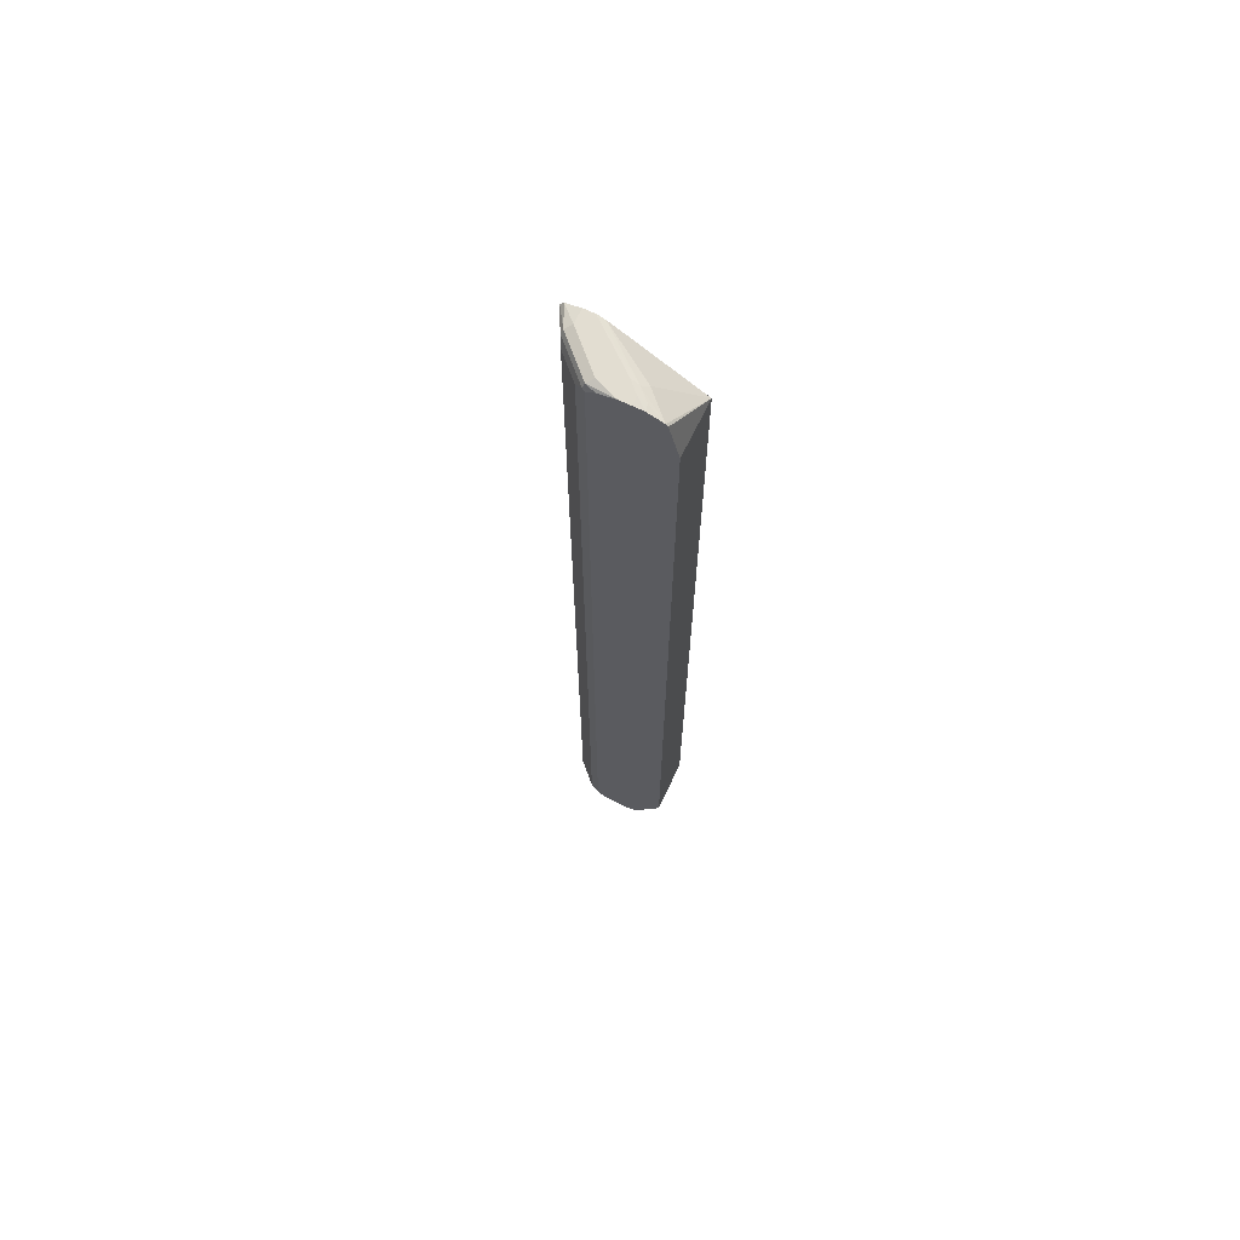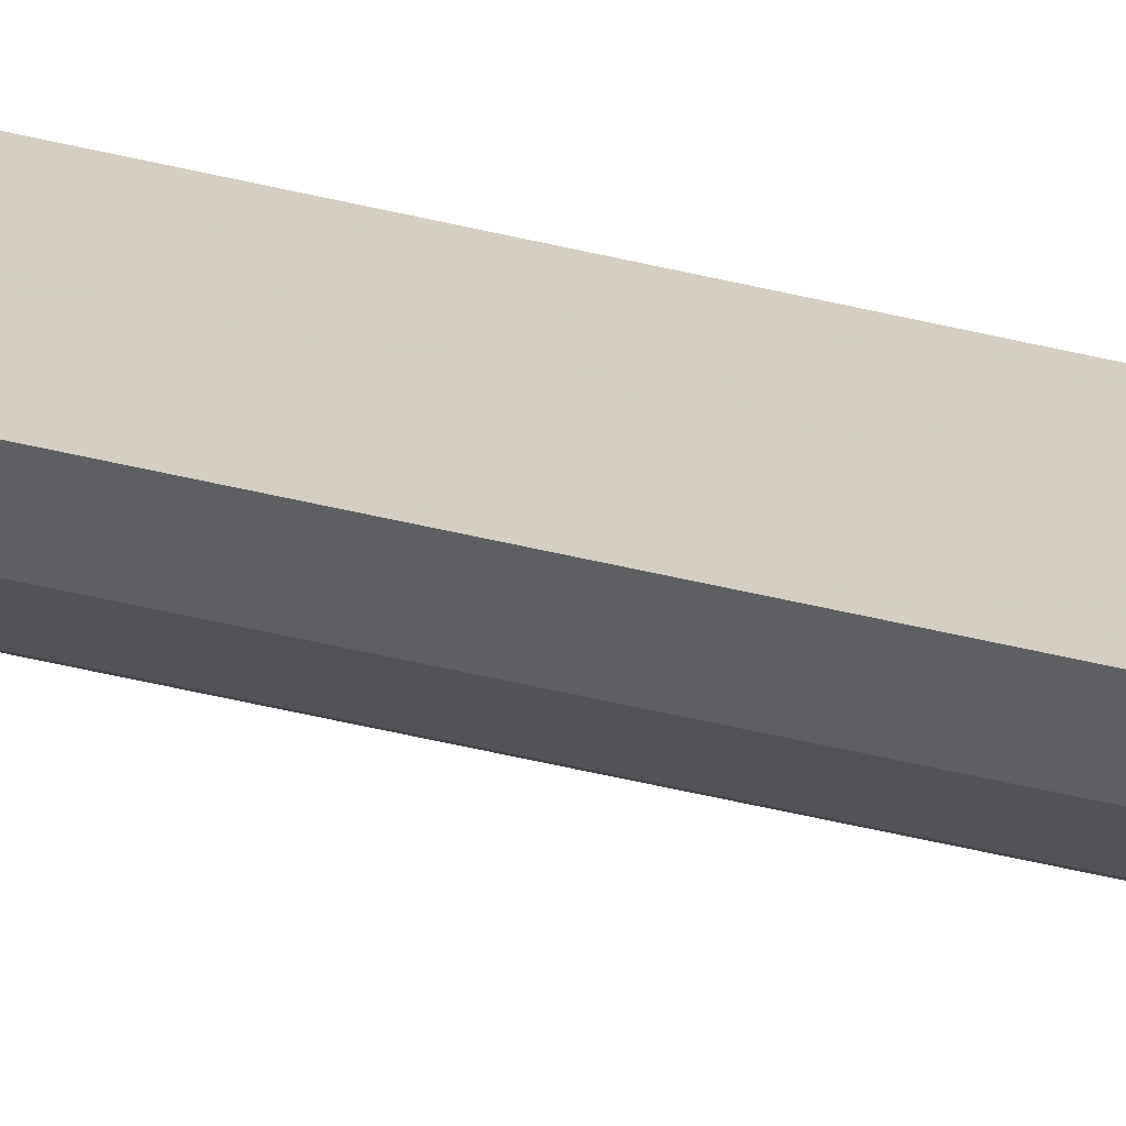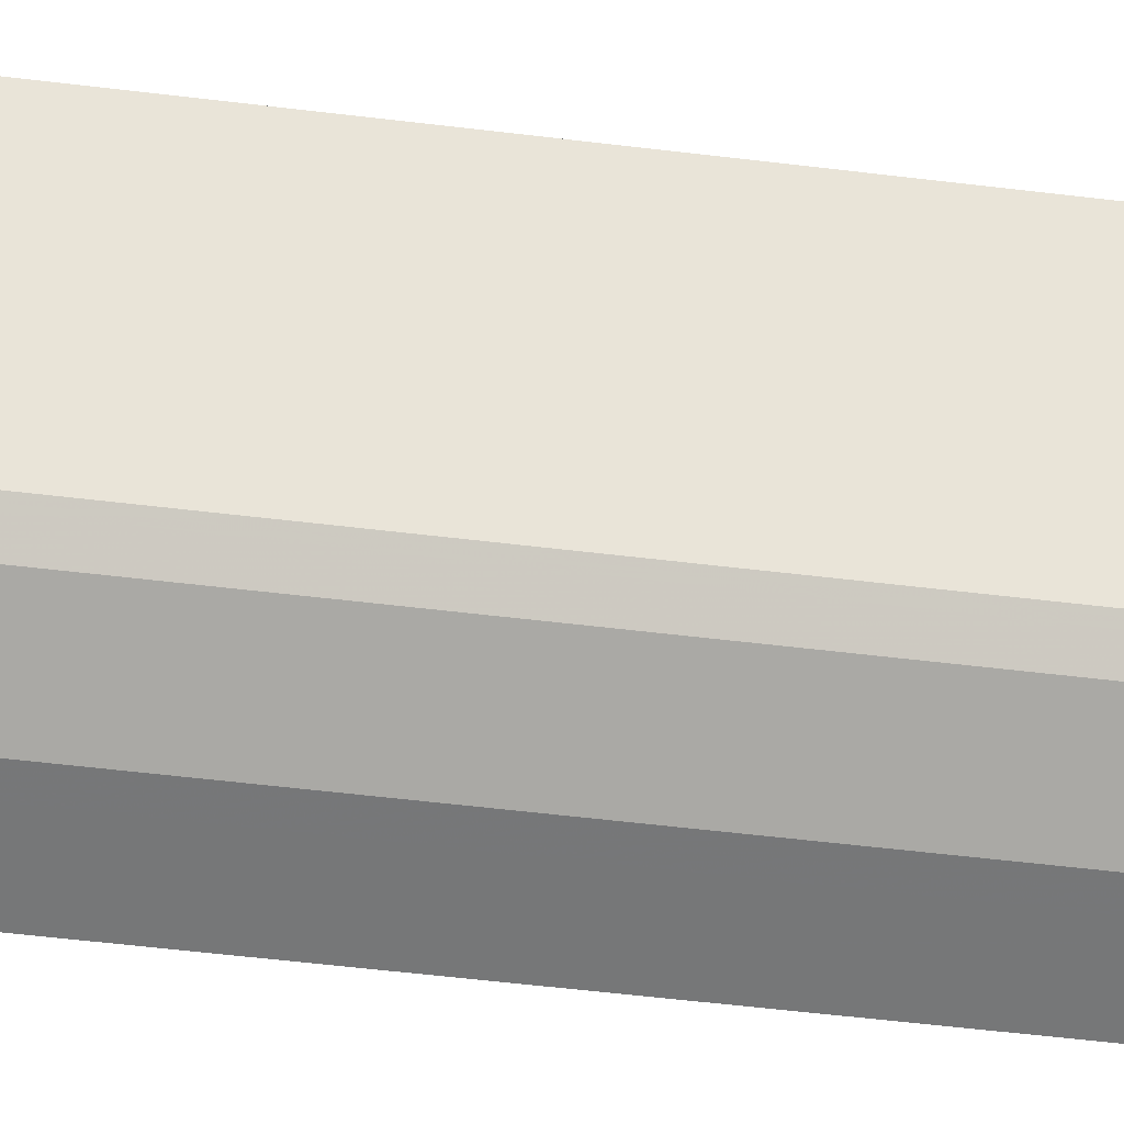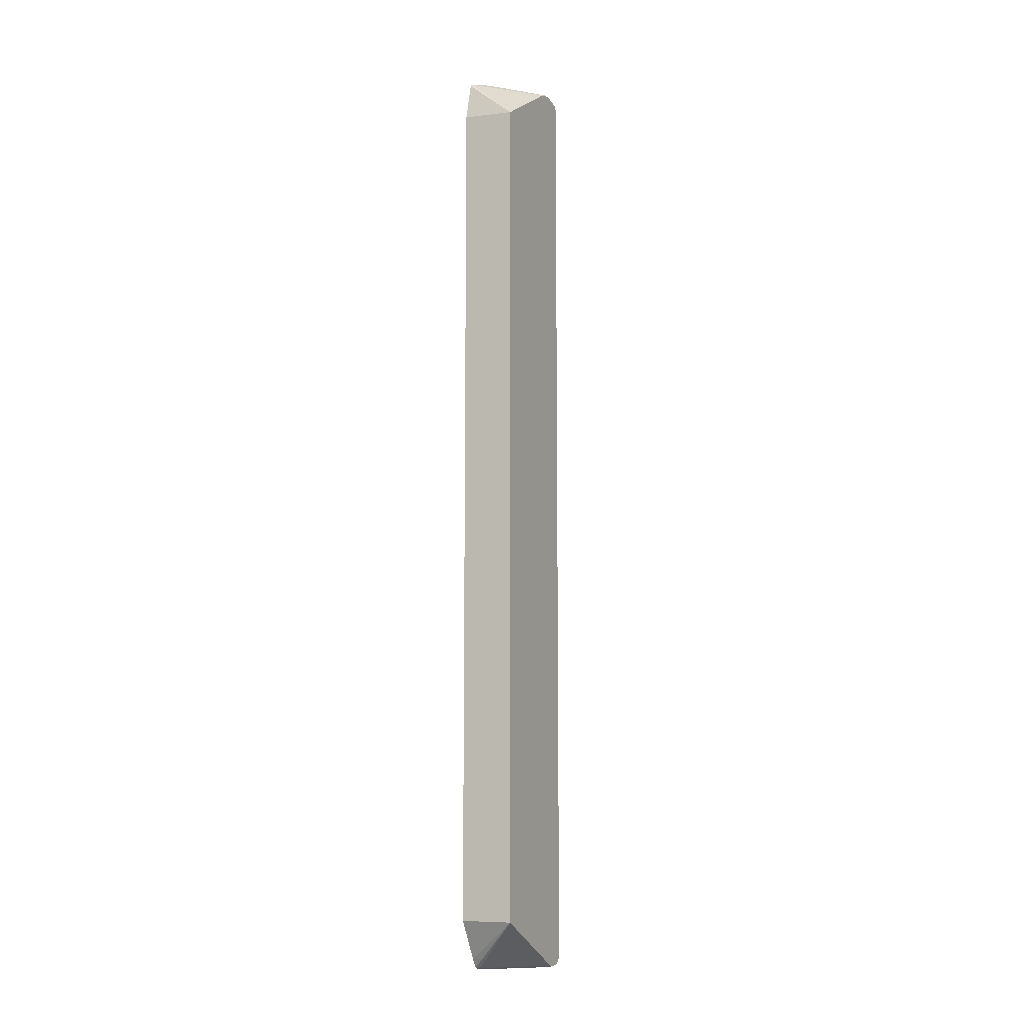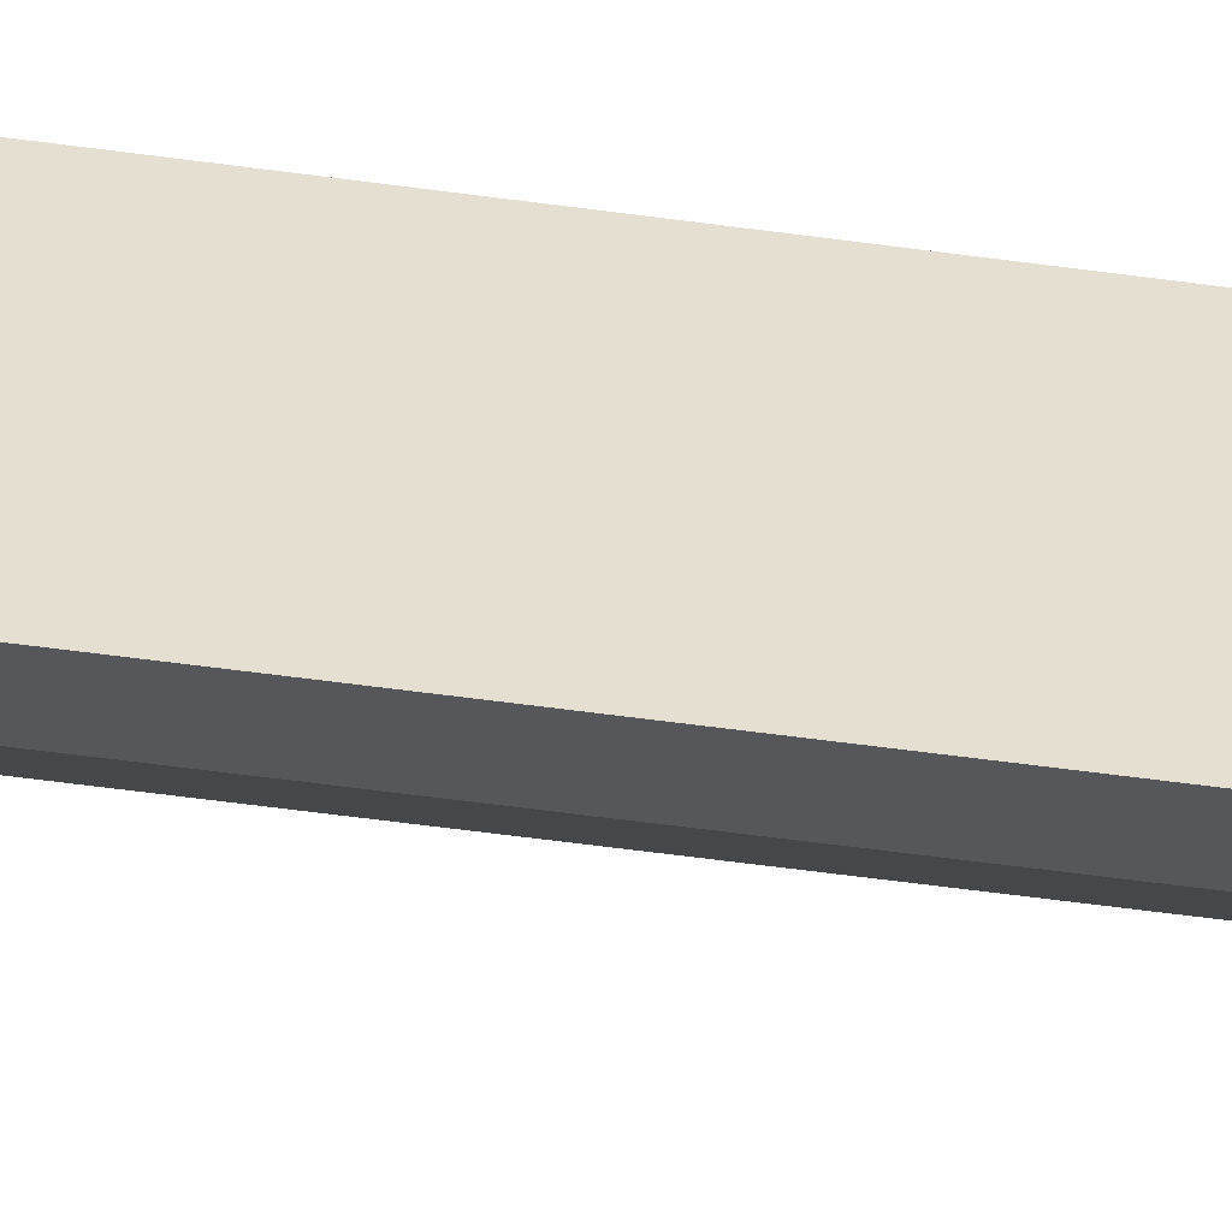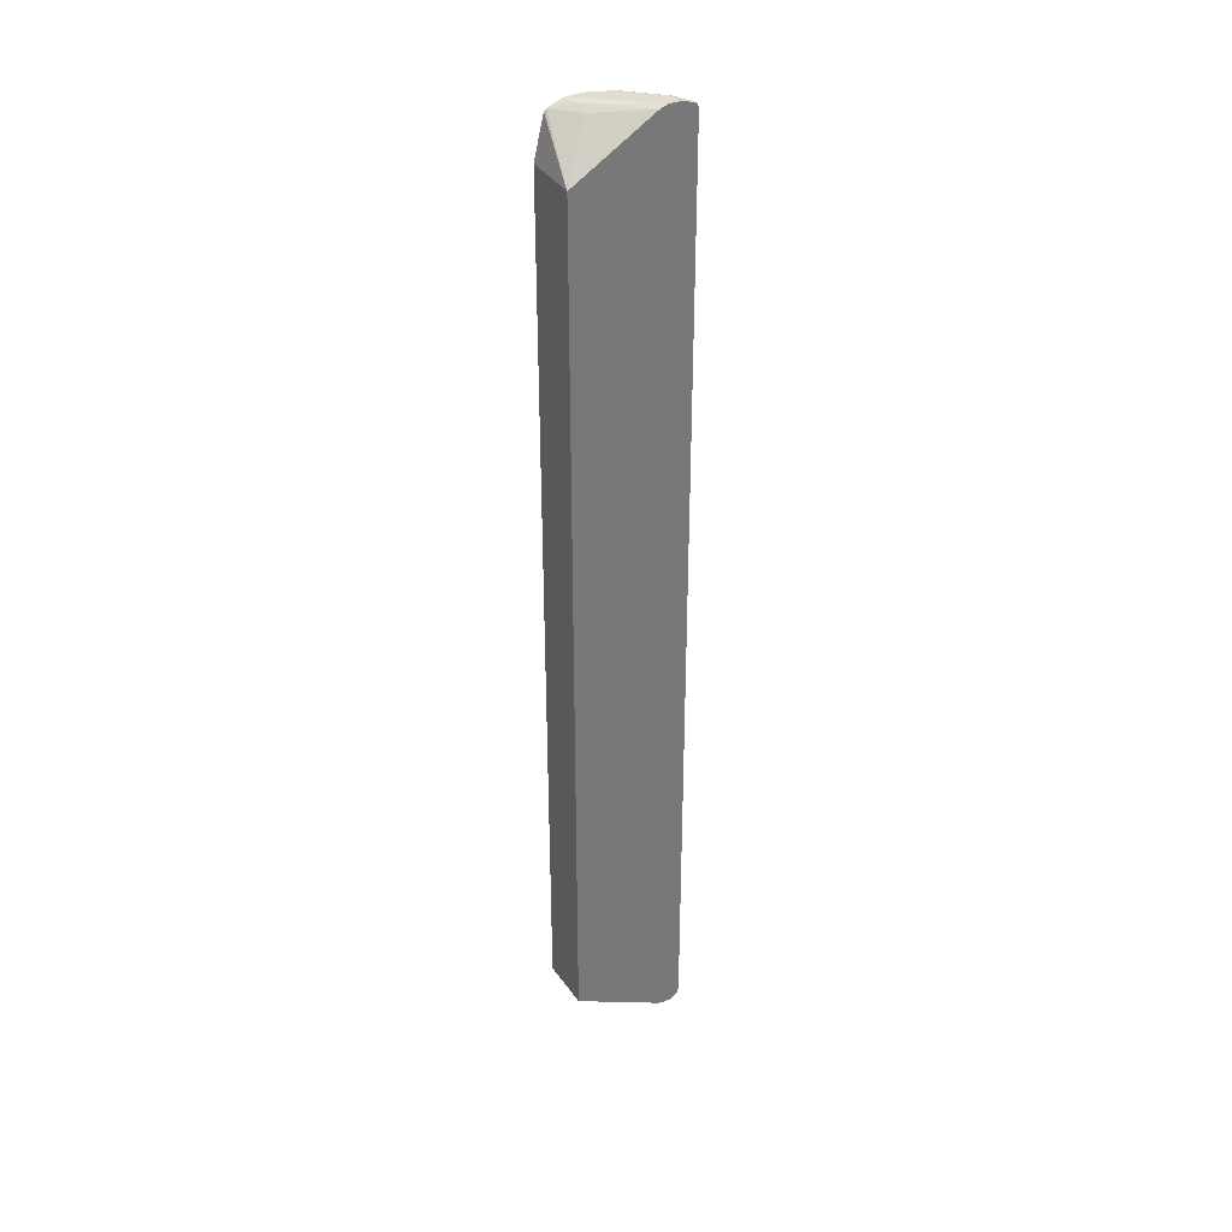
<metadata>
{"format":"obj","ext":"obj","renderer":"f3d","projection":"perspective","resolution":1024,"background":"white","views":[{"elev":68.6,"azim":-64.9,"up":"+Y"},{"elev":-66.0,"azim":77.4,"up":"+Z"},{"elev":-30.6,"azim":-101.7,"up":"+Z"},{"elev":-9.1,"azim":26.3,"up":"+Y"},{"elev":-53.3,"azim":81.5,"up":"+Z"},{"elev":34.5,"azim":59.8,"up":"+Y"}]}
</metadata>
<code>
v -0.4323 0.7207 -0.2518
v -0.3429 0.7146 -0.2518
v -0.4323 0.7877 -0.2684
v -0.4323 -0.7146 -0.2518
v -0.3429 0.7971 -0.3881
v -0.3951 0.7901 -0.308
v -0.4323 0.7913 -0.2719
v -0.3429 -0.7146 -0.2518
v -0.4323 -0.7808 -0.2894
v -0.3429 0.8019 -0.4009
v -0.4038 0.7989 -0.3167
v -0.4213 0.7989 -0.2992
v -0.4323 0.8011 -0.297
v -0.4323 -0.7937 -0.2981
v -0.4323 -0.796 -0.2998
v -0.4271 -0.7975 -0.3051
v -0.3429 -0.7967 -0.4067
v -0.4009 0.8019 -0.3312
v -0.3429 0.8019 -0.4184
v -0.4184 0.8019 -0.3138
v -0.4323 0.8019 -0.3138
v -0.4323 -0.8 -0.3103
v -0.3486 -0.8019 -0.4184
v -0.3429 -0.7989 -0.4126
v -0.3429 0.7967 -0.4416
v -0.3661 0.8019 -0.4184
v -0.4323 0.8019 -0.3312
v -0.4323 -0.8004 -0.3312
v -0.4184 -0.8019 -0.3486
v -0.4009 -0.8019 -0.3661
v -0.3835 -0.8019 -0.3835
v -0.3661 -0.8019 -0.4009
v -0.3429 -0.7995 -0.4335
v -0.3429 -0.7997 -0.4184
v -0.3661 -0.8019 -0.4184
v -0.3748 0.7975 -0.4271
v -0.3429 0.7901 -0.4474
v -0.3835 0.8019 -0.4009
v -0.4184 0.8019 -0.3661
v -0.4271 0.7975 -0.3748
v -0.4323 0.7957 -0.359
v -0.4184 -0.8019 -0.3661
v -0.4323 -0.799 -0.3458
v -0.3429 -0.796 -0.4386
v -0.3835 -0.8019 -0.4009
v -0.4155 -0.7989 -0.3806
v -0.3806 -0.7989 -0.4154
v -0.3748 -0.7931 -0.4271
v -0.3777 0.7901 -0.43
v -0.4125 0.7901 -0.3951
v -0.4096 0.7975 -0.3922
v -0.3429 -0.7786 -0.4474
v -0.43 0.7901 -0.3777
v -0.4323 0.7877 -0.373
v -0.4323 -0.7982 -0.3485
v -0.4323 -0.7948 -0.3591
v -0.4271 -0.7931 -0.3748
v -0.3429 -0.7924 -0.4439
v -0.3545 -0.7901 -0.4416
v -0.4242 -0.7901 -0.3893
v -0.4067 -0.7901 -0.4067
v -0.3893 -0.7901 -0.4242
v -0.3893 0.7785 -0.4242
v -0.4067 0.7785 -0.4067
v -0.3777 -0.7785 -0.43
v -0.4242 0.7785 -0.3893
v -0.43 -0.7785 -0.3777
v -0.4323 -0.7808 -0.373
v -0.4323 -0.7877 -0.3695
f 35 48 44
f 36 49 50
f 36 50 51
f 35 47 48
f 36 37 49
f 36 51 39
f 39 51 40
f 37 52 65
f 37 65 49
f 40 51 50
f 35 46 47
f 40 53 41
f 40 50 53
f 36 39 38
f 35 45 46
f 23 42 45
f 28 43 42
f 28 42 29
f 27 40 41
f 27 39 40
f 26 36 38
f 25 37 36
f 25 36 26
f 23 35 33
f 23 45 35
f 23 29 42
f 23 30 29
f 23 31 30
f 41 53 54
f 23 32 31
f 33 35 44
f 42 46 45
f 56 69 60
f 42 55 56
f 23 34 24
f 61 64 63
f 60 64 61
f 60 66 64
f 60 68 67
f 60 69 68
f 59 62 65
f 56 60 57
f 53 68 54
f 53 67 68
f 53 60 67
f 53 66 60
f 52 59 65
f 52 58 59
f 42 43 55
f 50 66 53
f 49 62 63
f 49 65 62
f 49 64 50
f 49 63 64
f 48 62 59
f 47 62 48
f 47 61 62
f 46 61 47
f 46 60 61
f 44 59 58
f 44 48 59
f 42 60 46
f 42 57 60
f 42 56 57
f 50 64 66
f 23 33 34
f 61 63 62
f 22 31 32
f 2 58 52
f 2 44 58
f 2 33 44
f 2 34 33
f 2 24 34
f 2 17 24
f 2 8 17
f 2 7 3
f 2 6 7
f 2 5 6
f 1 8 2
f 1 4 8
f 1 9 4
f 1 14 9
f 2 52 37
f 1 15 14
f 1 43 28
f 1 55 43
f 1 56 55
f 1 69 56
f 1 68 69
f 1 54 68
f 1 41 54
f 1 27 41
f 1 21 27
f 1 13 21
f 1 7 13
f 1 3 7
f 1 2 3
f 22 32 23
f 1 22 15
f 2 37 25
f 1 28 22
f 2 19 10
f 2 25 19
f 22 30 31
f 22 29 30
f 22 28 29
f 19 25 26
f 16 24 17
f 16 23 24
f 16 22 23
f 13 20 21
f 12 20 13
f 11 20 12
f 11 18 20
f 10 20 18
f 10 21 20
f 10 27 21
f 15 22 16
f 10 38 39
f 2 10 5
f 10 39 27
f 4 9 8
f 5 10 11
f 5 11 6
f 6 11 7
f 7 12 13
f 8 9 14
f 7 11 12
f 8 14 15
f 8 15 16
f 8 16 17
f 10 18 11
f 10 19 26
f 10 26 38

</code>
